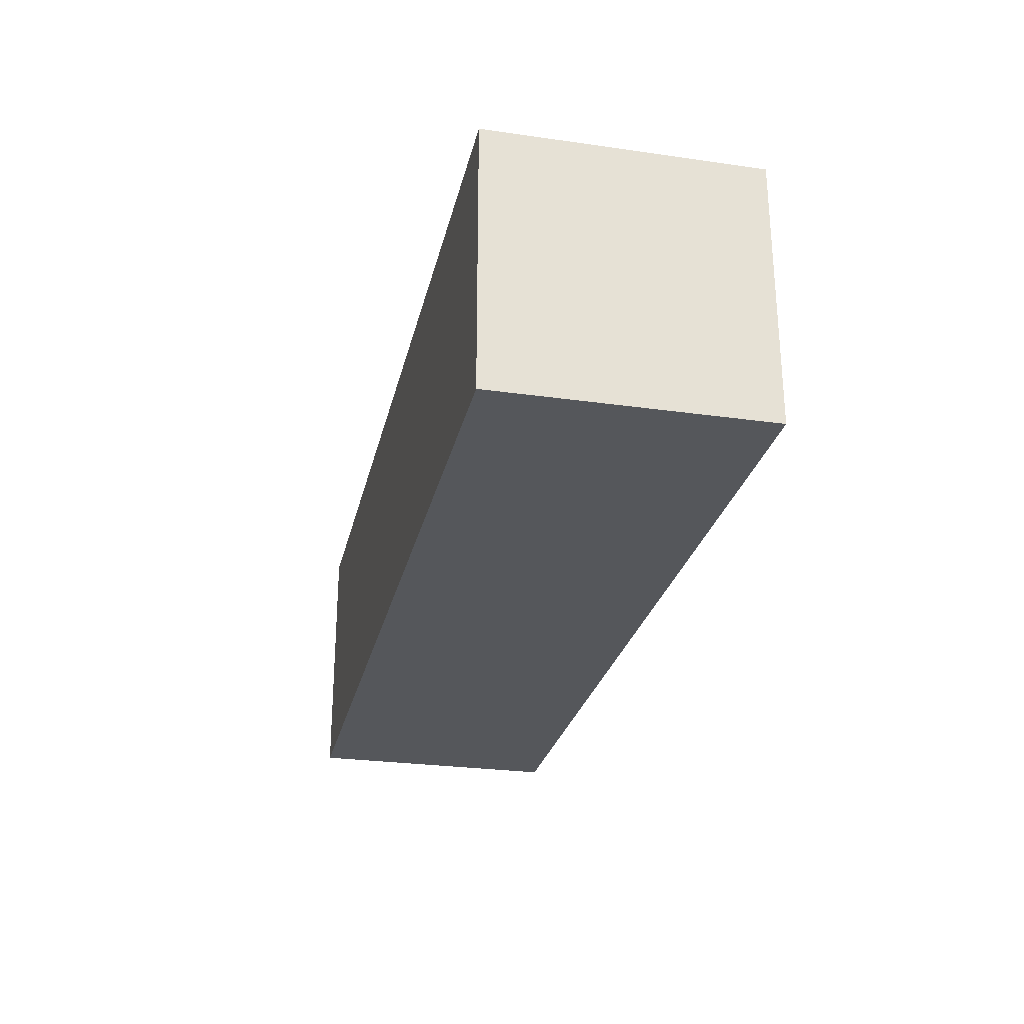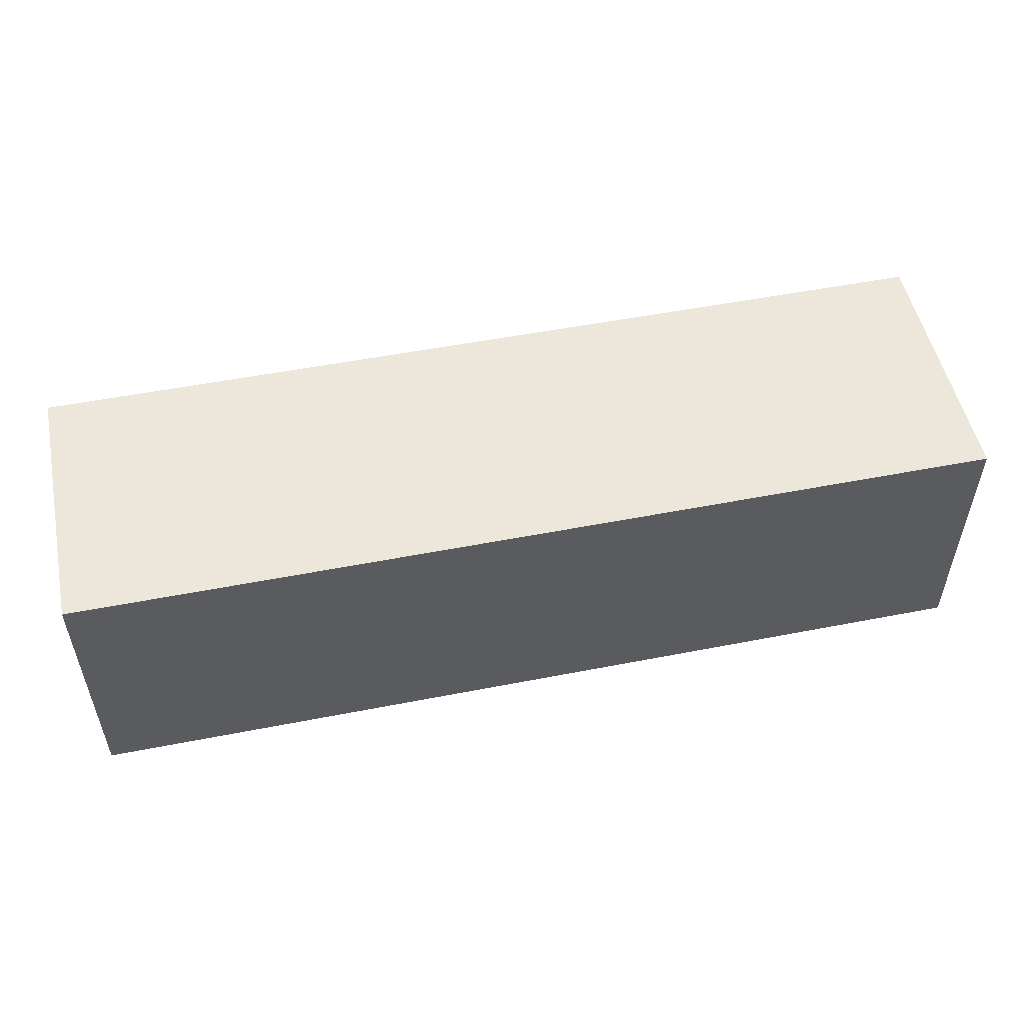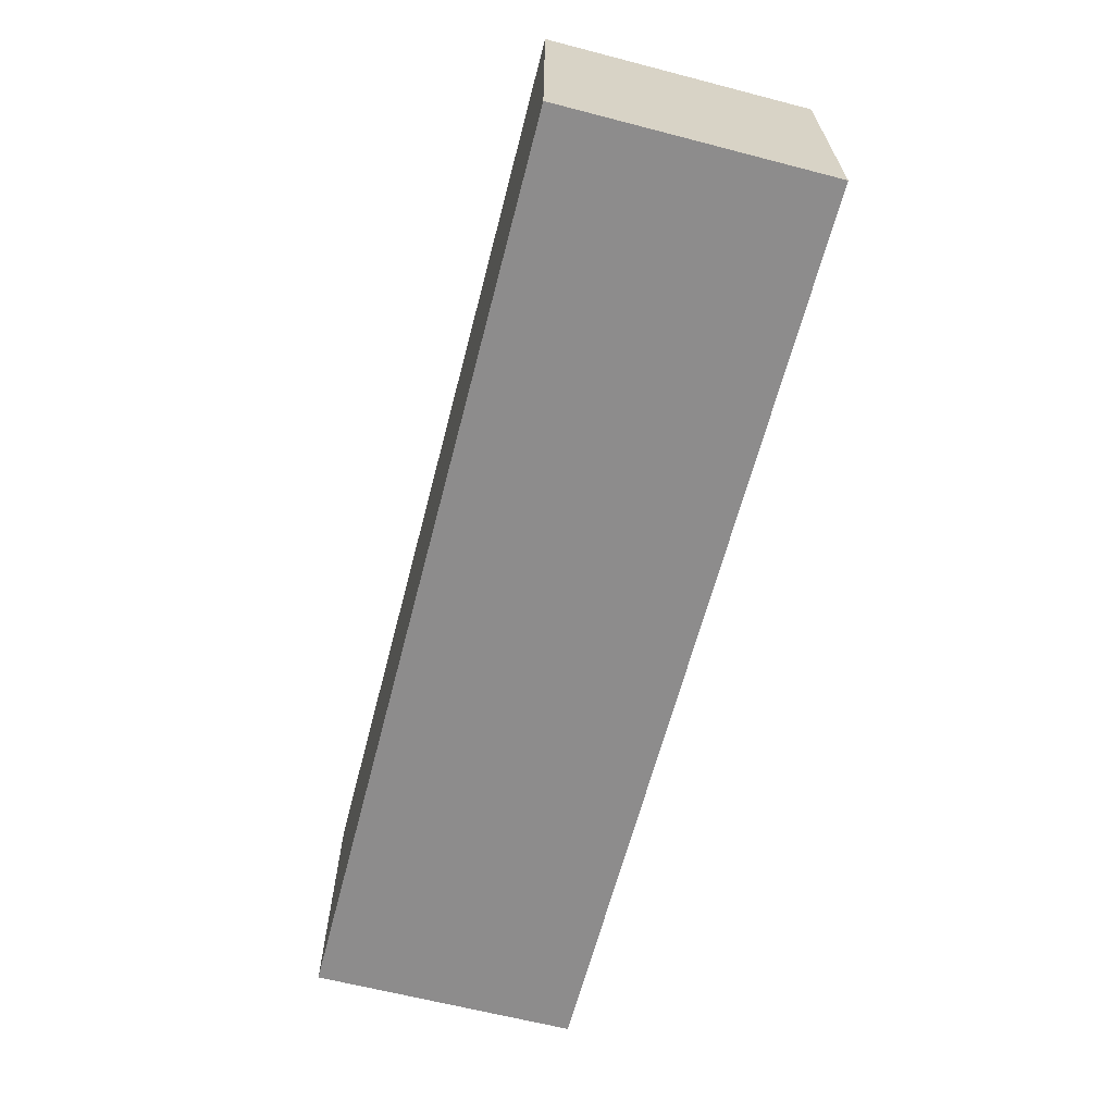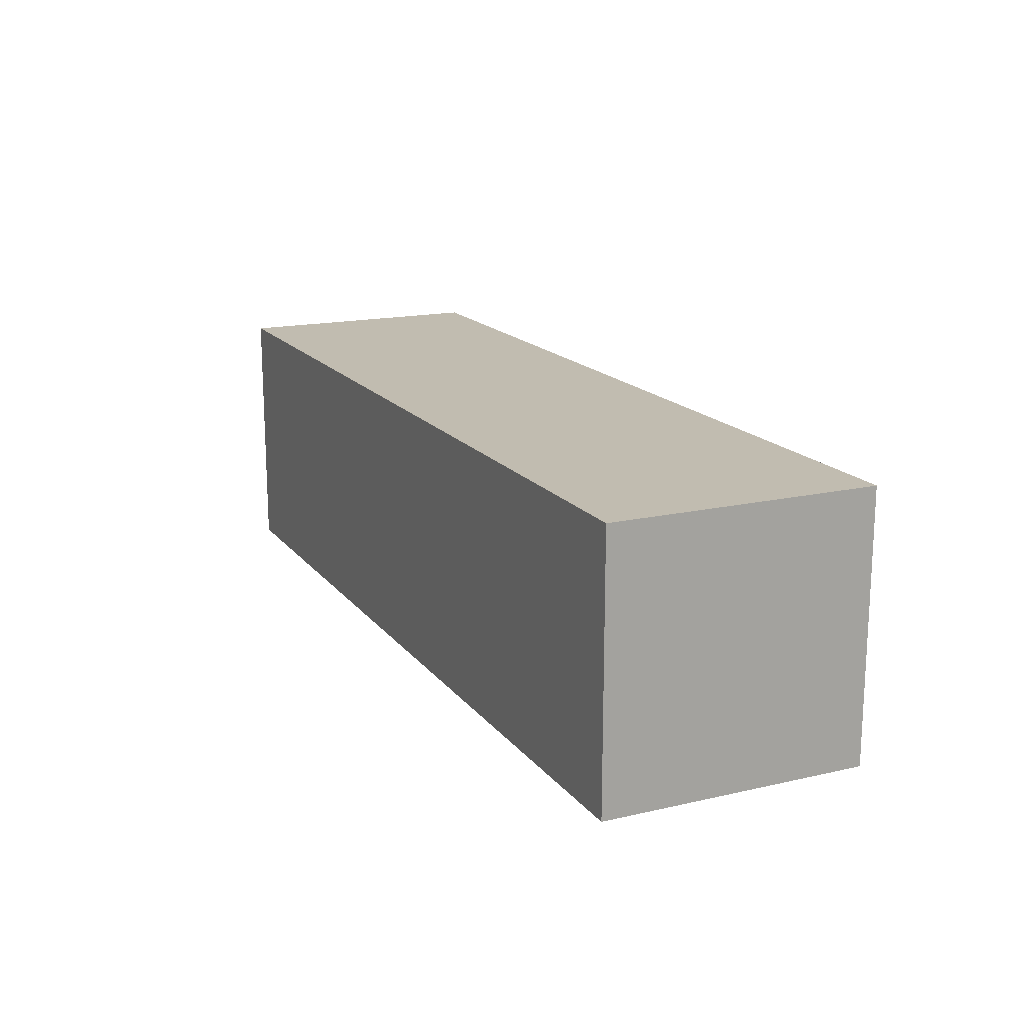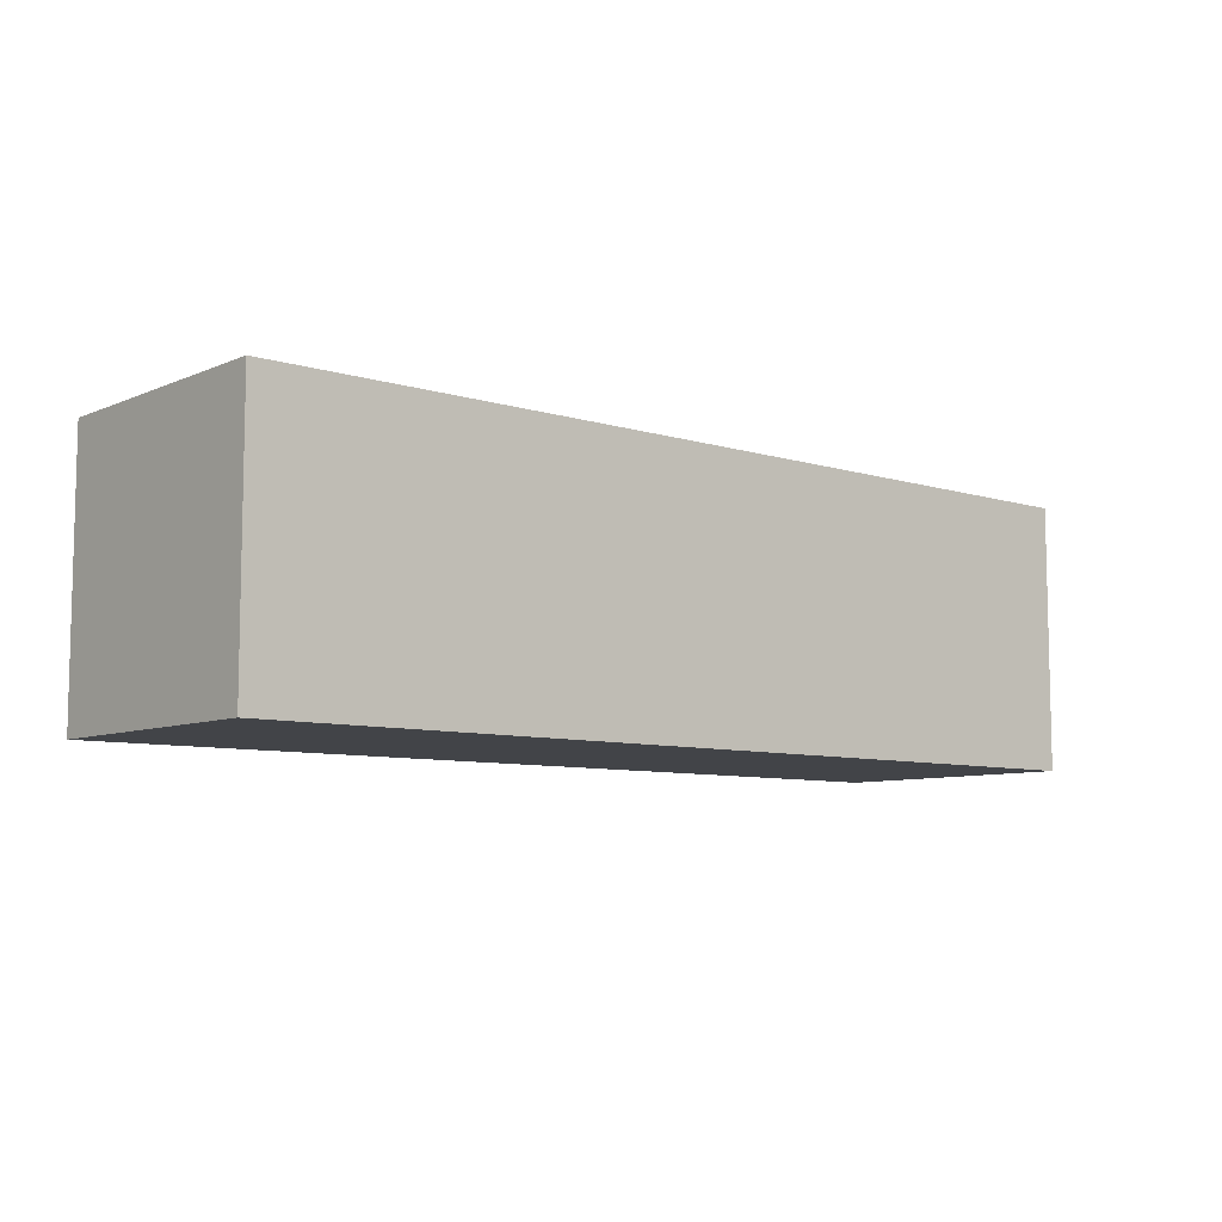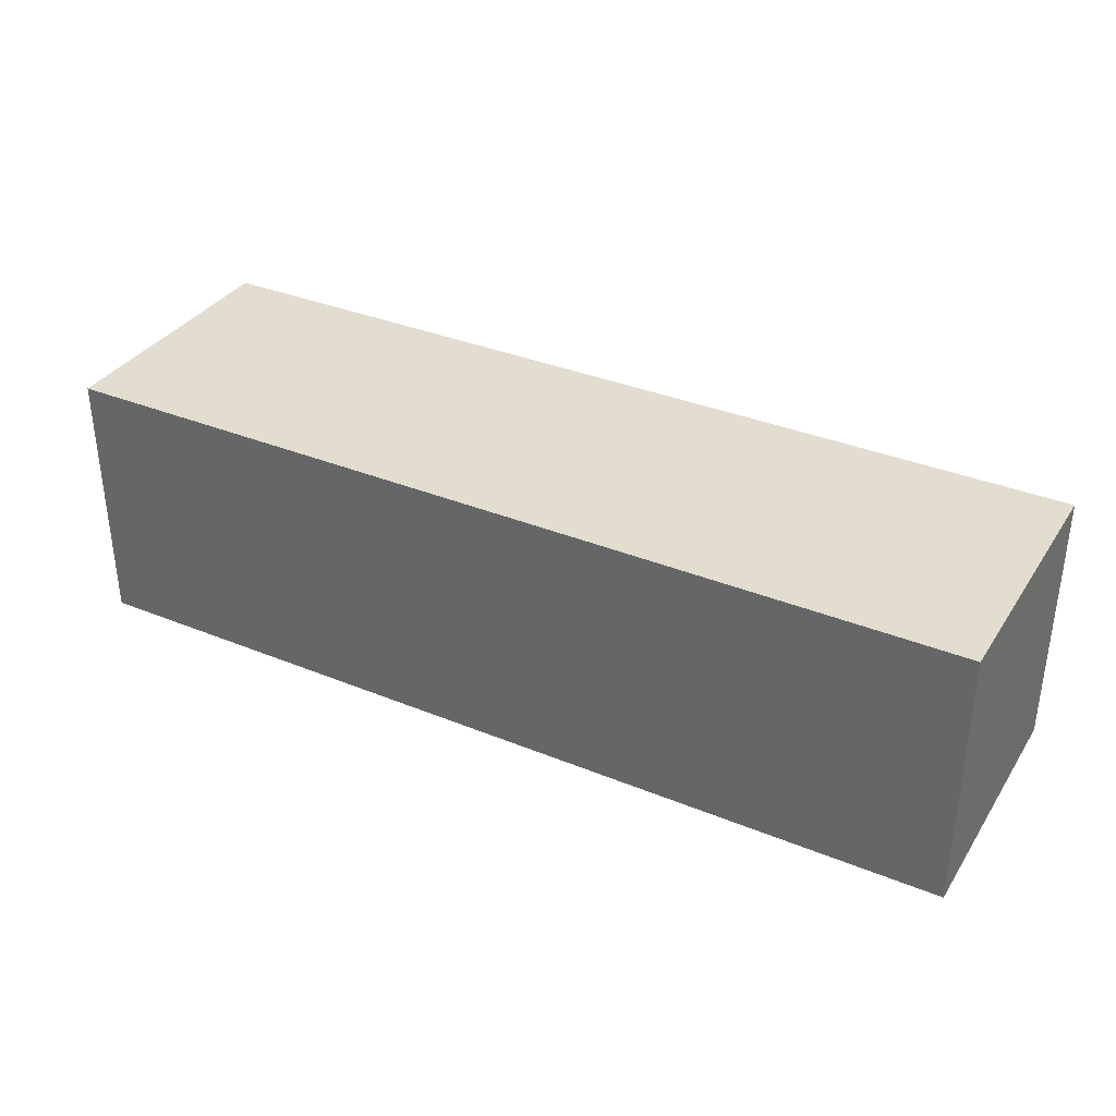
<metadata>
{"format":"obj","ext":"obj","renderer":"f3d","projection":"perspective","resolution":1024,"background":"white","views":[{"elev":-26.9,"azim":-102.5,"up":"+Z"},{"elev":52.3,"azim":168.1,"up":"+Z"},{"elev":-64.3,"azim":75.4,"up":"+Z"},{"elev":16.6,"azim":-115.0,"up":"+Z"},{"elev":-7.9,"azim":139.4,"up":"+Z"},{"elev":34.8,"azim":-151.3,"up":"+Y"}]}
</metadata>
<code>
g ViewModel-2
v -3.5 0 1
v -3.5 0 -1
v -3.5 2 1
v -3.5 2 -1
v 3.5 0 1
v 3.5 0 -1
v 3.5 2 1
v 3.5 2 -1
v -3.5 0 1
v -3.5 2 1
v -2.5 0 1
v -2.5 1 1
v -2.5 2 1
v -1.5 0 1
v -1.5 1 1
v 1.5 0 1
v 1.5 1 1
v 2.5 0 1
v 2.5 1 1
v 2.5 2 1
v 3.5 0 1
v 3.5 2 1
v -3.5 0 -1
v -3.5 2 -1
v -2.5 0 -1
v -2.5 1 -1
v -2.5 2 -1
v -1.5 0 -1
v -1.5 1 -1
v 1.5 0 -1
v 1.5 1 -1
v 2.5 0 -1
v 2.5 1 -1
v 2.5 2 -1
v 3.5 0 -1
v 3.5 2 -1
v -3.5 0 1
v -2.5 0 1
v -1.5 0 1
v 1.5 0 1
v 2.5 0 1
v 3.5 0 1
v -3.5 0 -1
v -2.5 0 -1
v -1.5 0 -1
v 1.5 0 -1
v 2.5 0 -1
v 3.5 0 -1
v -3.5 2 1
v -2.5 2 1
v 2.5 2 1
v 3.5 2 1
v -3.5 2 -1
v -2.5 2 -1
v 2.5 2 -1
v 3.5 2 -1
f 3 2 1
f 4 2 3
f 5 6 7
f 7 6 8
f 11 10 9
f 12 10 11
f 13 10 12
f 14 12 11
f 15 13 12
f 15 12 14
f 16 15 14
f 17 13 15
f 17 15 16
f 18 17 16
f 19 13 17
f 19 17 18
f 20 13 19
f 21 19 18
f 21 20 19
f 22 20 21
f 23 24 25
f 25 24 26
f 26 24 27
f 25 26 28
f 26 27 29
f 28 26 29
f 28 29 30
f 29 27 31
f 30 29 31
f 30 31 32
f 31 27 33
f 32 31 33
f 33 27 34
f 32 33 35
f 33 34 35
f 35 34 36
f 43 38 37
f 44 39 38
f 44 38 43
f 45 40 39
f 45 39 44
f 46 41 40
f 46 40 45
f 47 42 41
f 47 41 46
f 48 42 47
f 49 50 53
f 50 51 54
f 53 50 54
f 51 52 55
f 54 51 55
f 55 52 56

</code>
